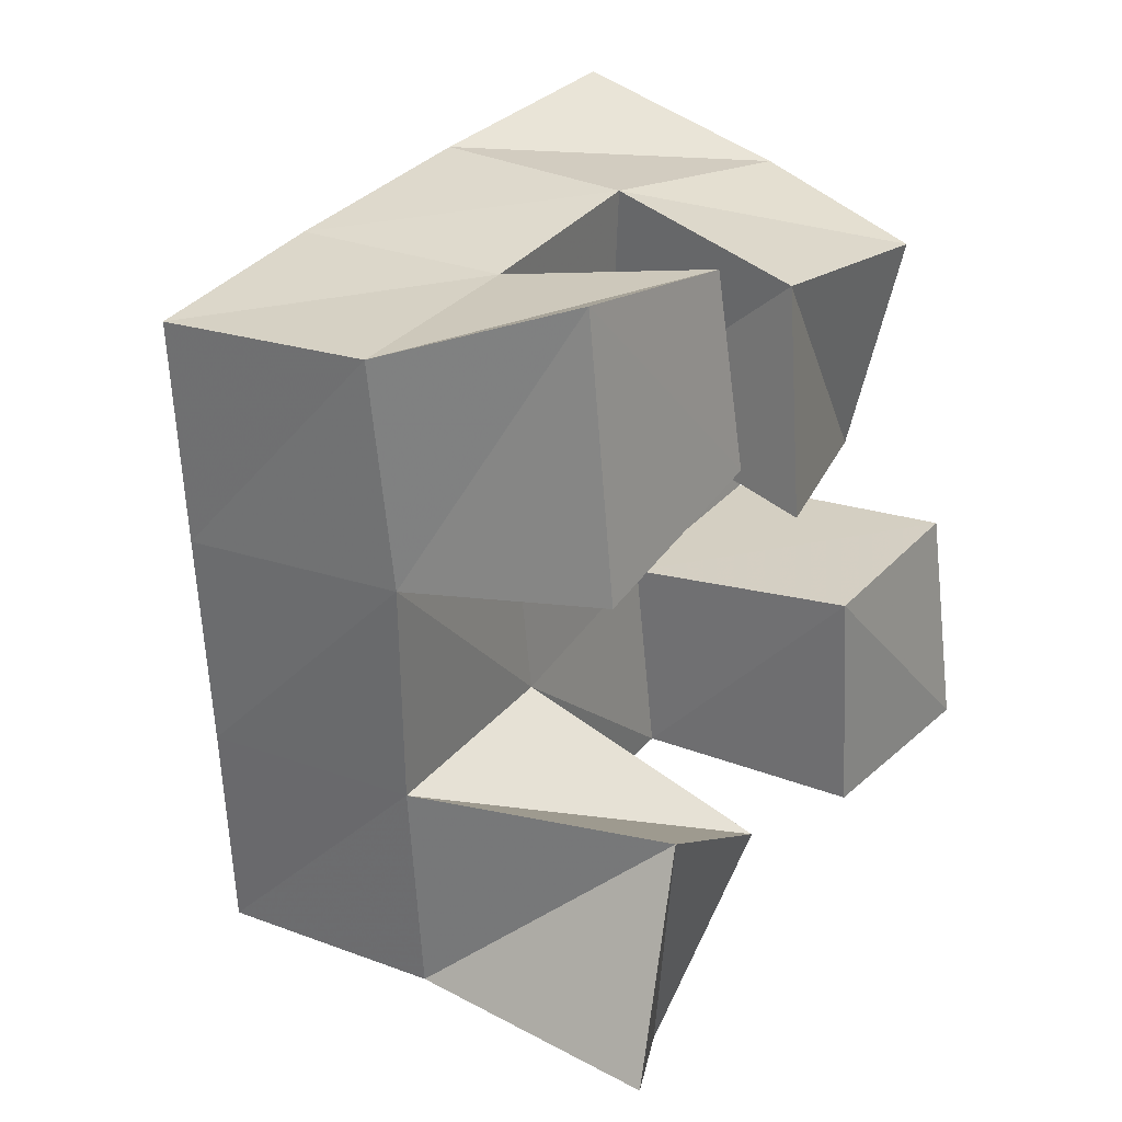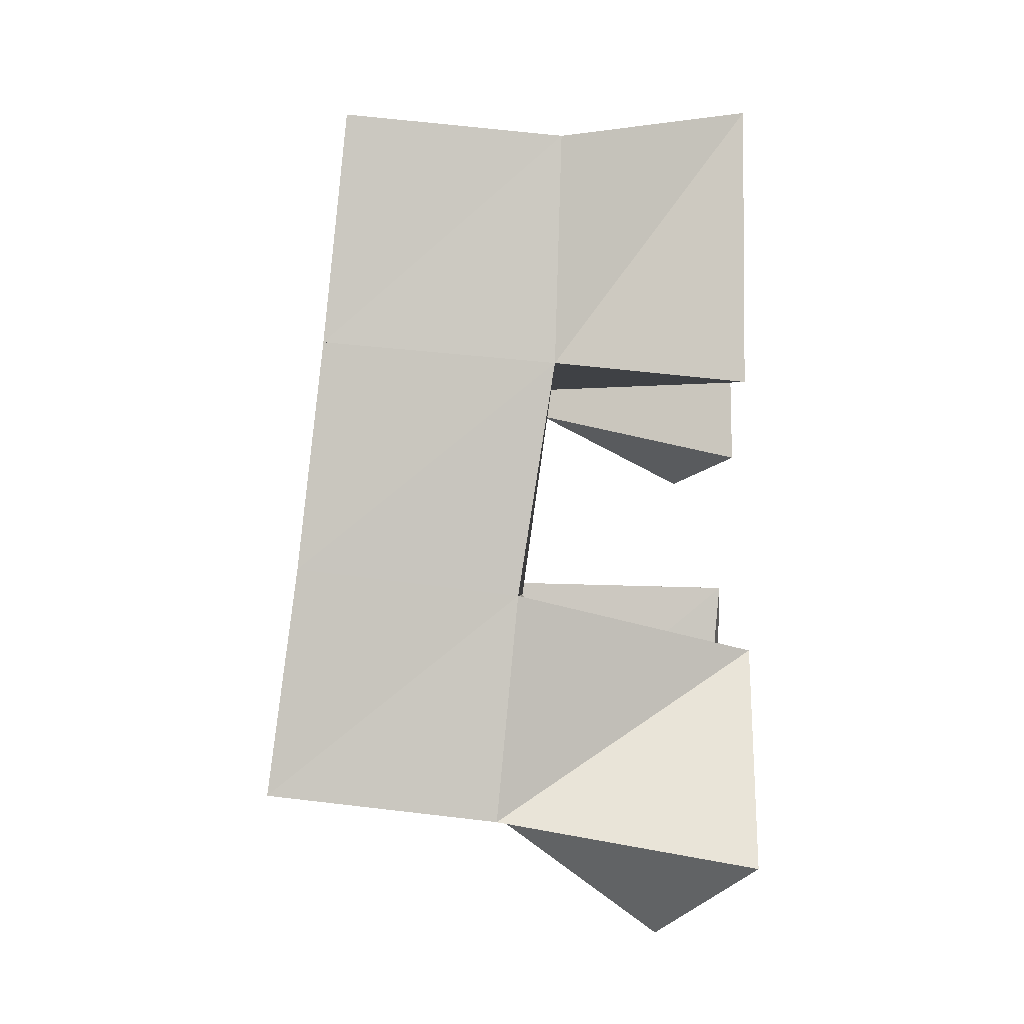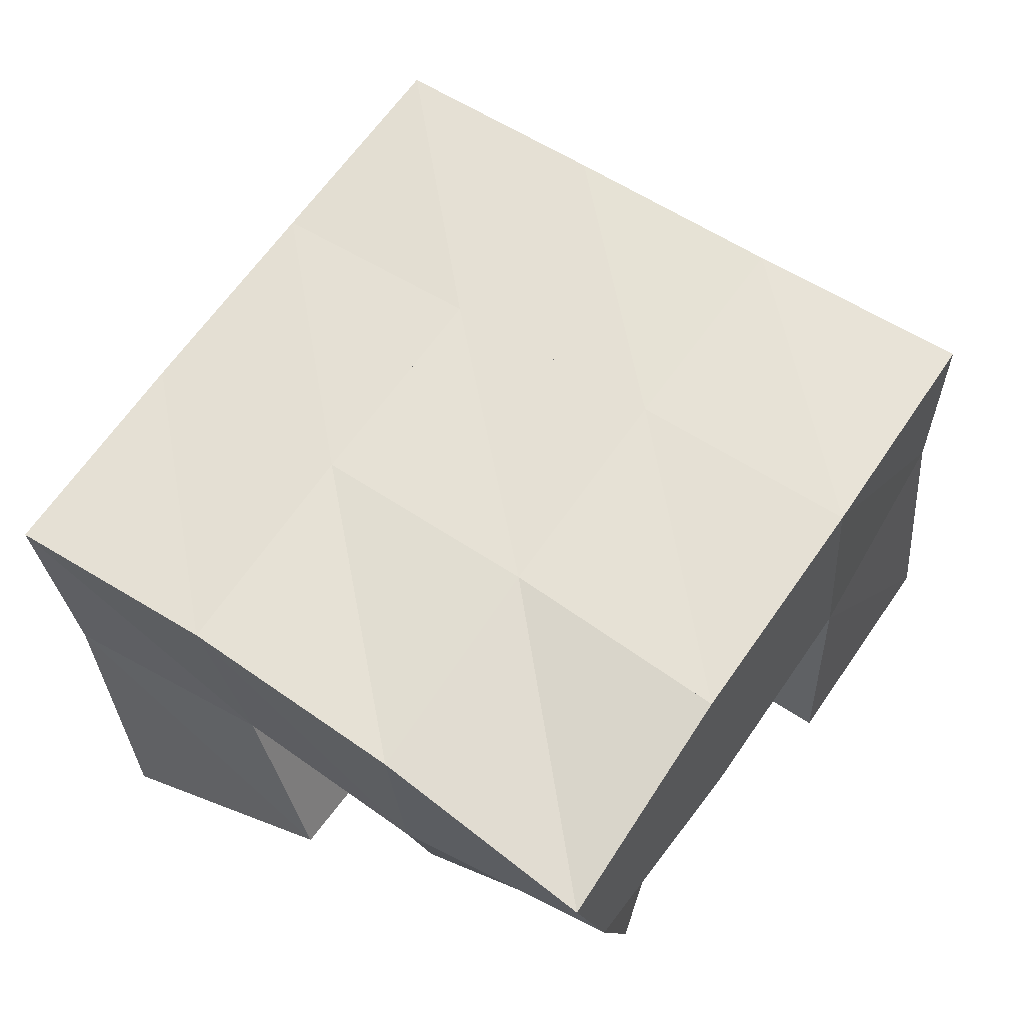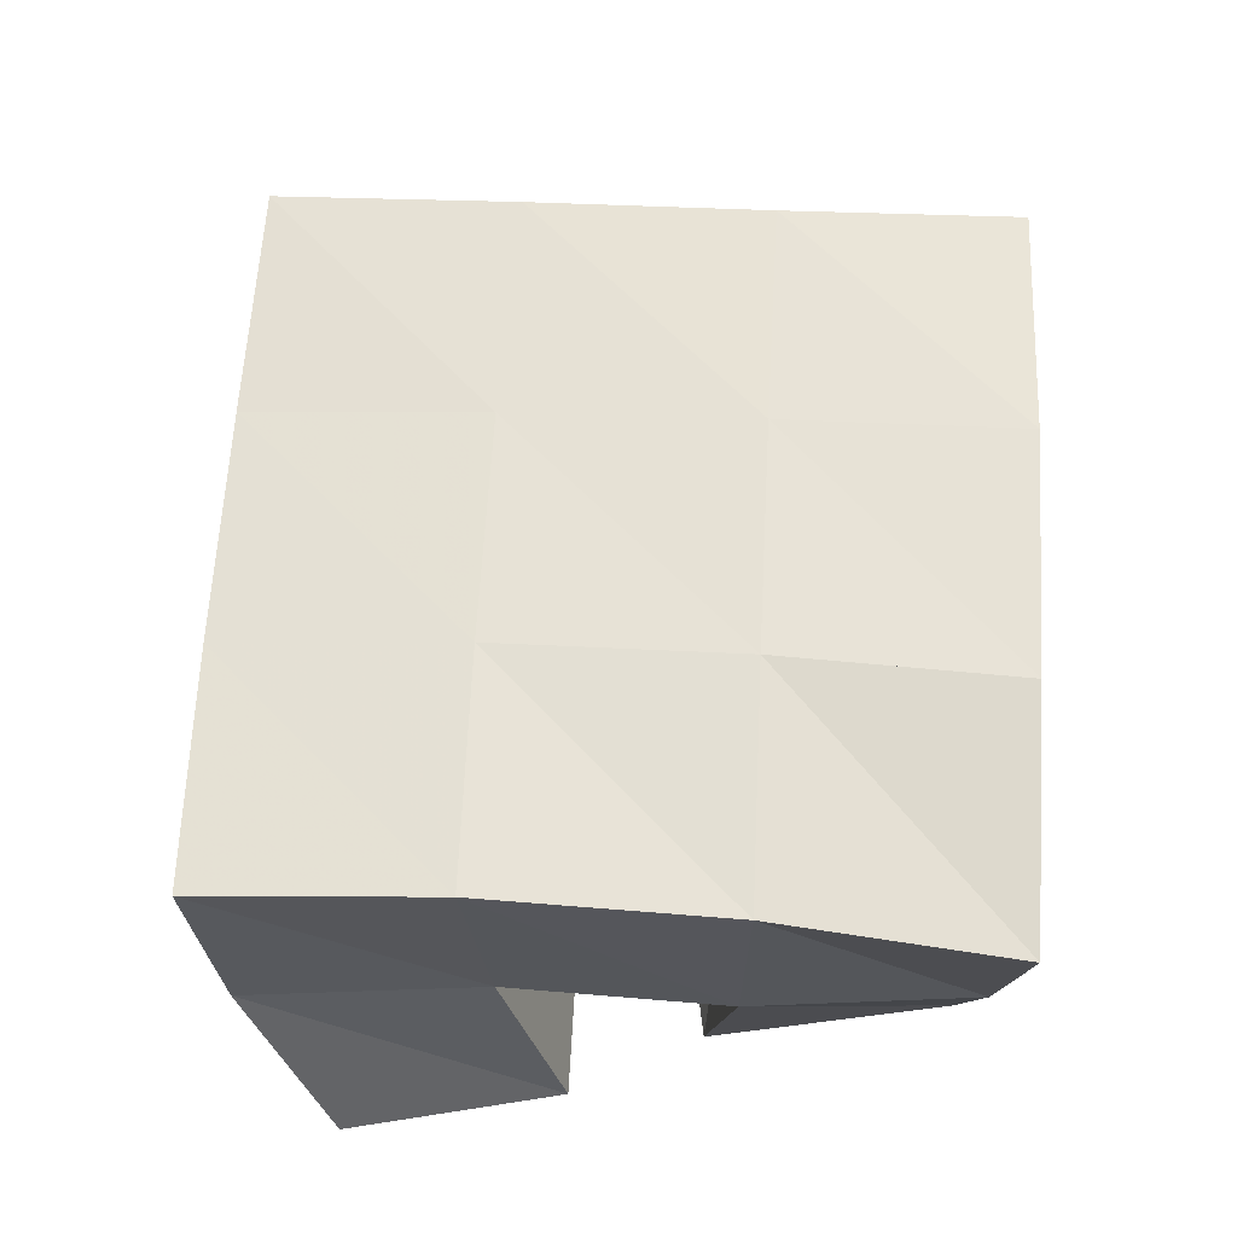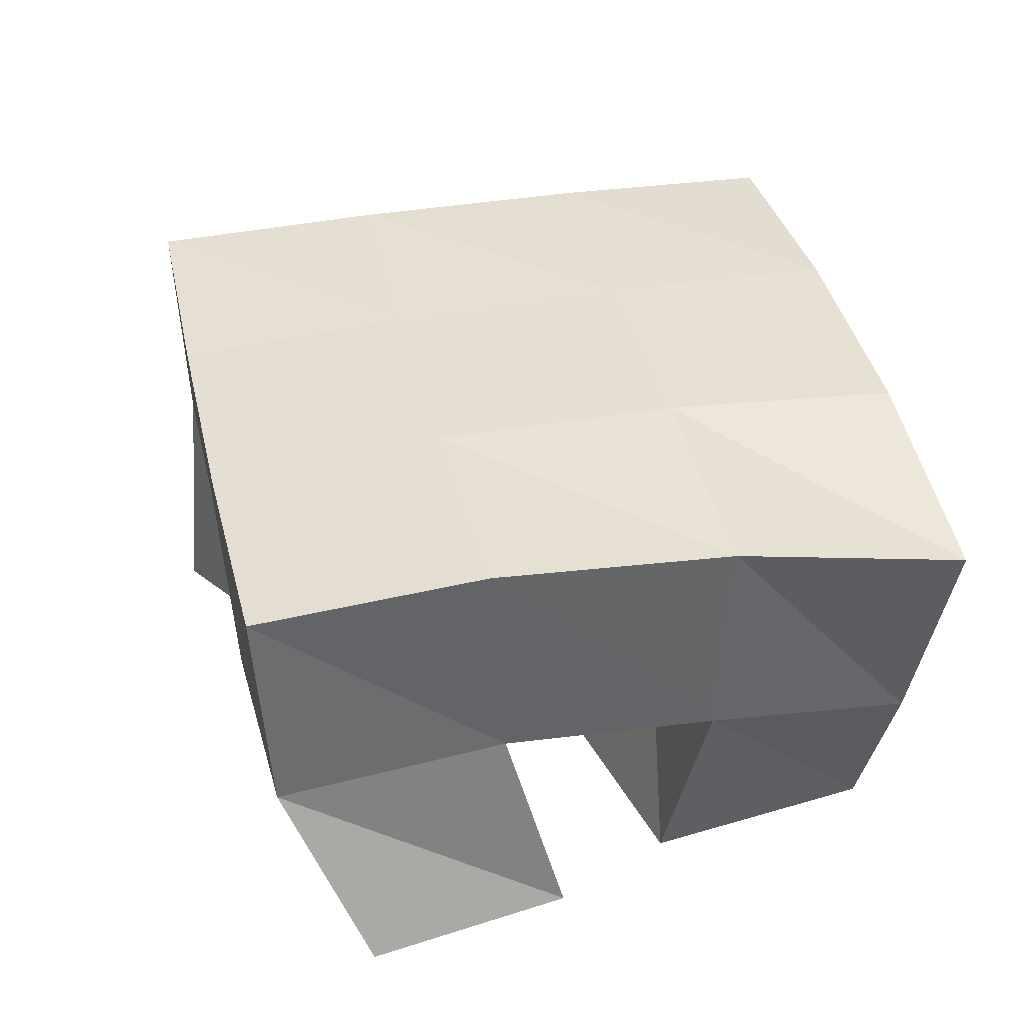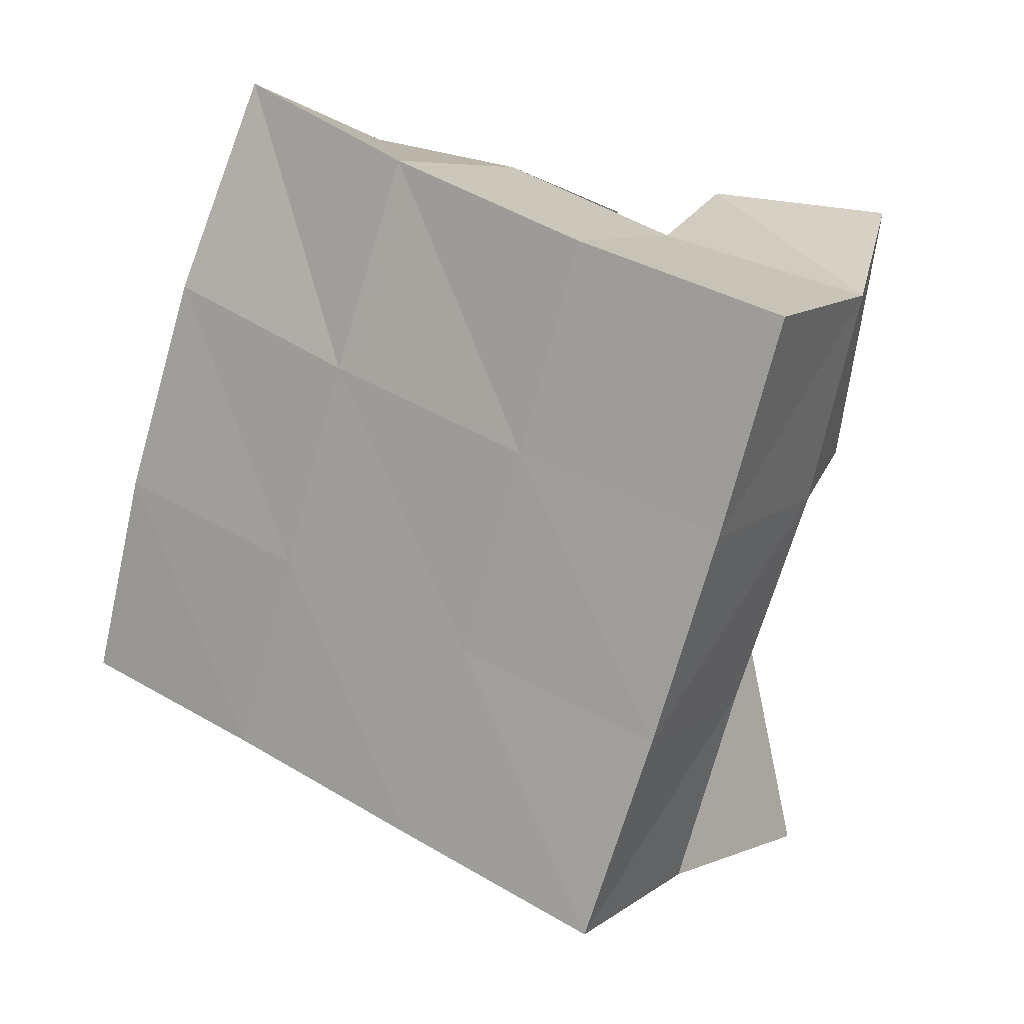
<metadata>
{"format":"obj","ext":"obj","renderer":"f3d","projection":"perspective","resolution":1024,"background":"white","views":[{"elev":15.5,"azim":-55.2,"up":"+Z"},{"elev":-15.4,"azim":-87.6,"up":"+Z"},{"elev":56.7,"azim":21.3,"up":"+Y"},{"elev":55.6,"azim":-10.7,"up":"+Y"},{"elev":30.6,"azim":-26.6,"up":"+Y"},{"elev":16.1,"azim":-145.0,"up":"+Z"}]}
</metadata>
<code>
v 1.408 0.1 0.3578
v 1.408 0.1568 0.3684
v 1.447 0.1219 0.3479
v 1.457 0.164 0.3799
v 1.421 0.1 0.409
v 1.396 0.1517 0.4164
v 1.468 0.1096 0.3935
v 1.443 0.1525 0.4276
v 1.468 0.1 0.4692
v 1.478 0.1559 0.4859
v 1.514 0.1135 0.4757
v 1.529 0.1507 0.5006
v 1.464 0.1 0.5205
v 1.466 0.1451 0.5371
v 1.516 0.1 0.5231
v 1.515 0.1357 0.5395
v 1.398 0.1007 0.4657
v 1.383 0.143 0.4657
v 1.445 0.1002 0.4844
v 1.431 0.1491 0.4753
v 1.388 0.1 0.527
v 1.372 0.1411 0.5149
v 1.434 0.1 0.5279
v 1.421 0.1452 0.5244
v 1.509 0.108 0.39
v 1.502 0.1585 0.3968
v 1.551 0.1023 0.4016
v 1.547 0.1597 0.4025
v 1.497 0.1026 0.4419
v 1.492 0.1565 0.4427
v 1.54 0.1018 0.4524
v 1.54 0.1567 0.4542
v 1.403 0.2068 0.3737
v 1.452 0.2099 0.3875
v 1.39 0.1997 0.4214
v 1.438 0.2038 0.4342
v 1.378 0.1935 0.4695
v 1.427 0.1983 0.4818
v 1.366 0.1881 0.5183
v 1.415 0.1924 0.5302
v 1.5 0.2113 0.4003
v 1.489 0.2064 0.4473
v 1.477 0.2003 0.4954
v 1.466 0.1913 0.5437
v 1.549 0.2103 0.4104
v 1.538 0.2064 0.4592
v 1.526 0.1992 0.5093
v 1.514 0.1846 0.5578
f 1 2 4
f 3 1 4
f 2 6 8
f 4 2 8
f 6 5 7
f 8 6 7
f 5 1 3
f 7 5 3
f 8 7 3
f 4 8 3
f 2 1 5
f 6 2 5
f 9 10 12
f 11 9 12
f 10 14 16
f 12 10 16
f 14 13 15
f 16 14 15
f 13 9 11
f 15 13 11
f 16 15 11
f 12 16 11
f 10 9 13
f 14 10 13
f 17 18 20
f 19 17 20
f 18 22 24
f 20 18 24
f 22 21 23
f 24 22 23
f 21 17 19
f 23 21 19
f 24 23 19
f 20 24 19
f 18 17 21
f 22 18 21
f 25 26 28
f 27 25 28
f 26 30 32
f 28 26 32
f 30 29 31
f 32 30 31
f 29 25 27
f 31 29 27
f 32 31 27
f 28 32 27
f 26 25 29
f 30 26 29
f 2 33 34
f 4 2 34
f 33 35 36
f 34 33 36
f 35 6 8
f 36 35 8
f 6 2 4
f 8 6 4
f 36 8 4
f 34 36 4
f 33 2 6
f 35 33 6
f 6 35 36
f 8 6 36
f 35 37 38
f 36 35 38
f 37 18 20
f 38 37 20
f 18 6 8
f 20 18 8
f 38 20 8
f 36 38 8
f 35 6 18
f 37 35 18
f 18 37 38
f 20 18 38
f 37 39 40
f 38 37 40
f 39 22 24
f 40 39 24
f 22 18 20
f 24 22 20
f 40 24 20
f 38 40 20
f 37 18 22
f 39 37 22
f 4 34 41
f 26 4 41
f 34 36 42
f 41 34 42
f 36 8 30
f 42 36 30
f 8 4 26
f 30 8 26
f 42 30 26
f 41 42 26
f 34 4 8
f 36 34 8
f 8 36 42
f 30 8 42
f 36 38 43
f 42 36 43
f 38 20 10
f 43 38 10
f 20 8 30
f 10 20 30
f 43 10 30
f 42 43 30
f 36 8 20
f 38 36 20
f 20 38 43
f 10 20 43
f 38 40 44
f 43 38 44
f 40 24 14
f 44 40 14
f 24 20 10
f 14 24 10
f 44 14 10
f 43 44 10
f 38 20 24
f 40 38 24
f 26 41 45
f 28 26 45
f 41 42 46
f 45 41 46
f 42 30 32
f 46 42 32
f 30 26 28
f 32 30 28
f 46 32 28
f 45 46 28
f 41 26 30
f 42 41 30
f 30 42 46
f 32 30 46
f 42 43 47
f 46 42 47
f 43 10 12
f 47 43 12
f 10 30 32
f 12 10 32
f 47 12 32
f 46 47 32
f 42 30 10
f 43 42 10
f 10 43 47
f 12 10 47
f 43 44 48
f 47 43 48
f 44 14 16
f 48 44 16
f 14 10 12
f 16 14 12
f 48 16 12
f 47 48 12
f 43 10 14
f 44 43 14

</code>
